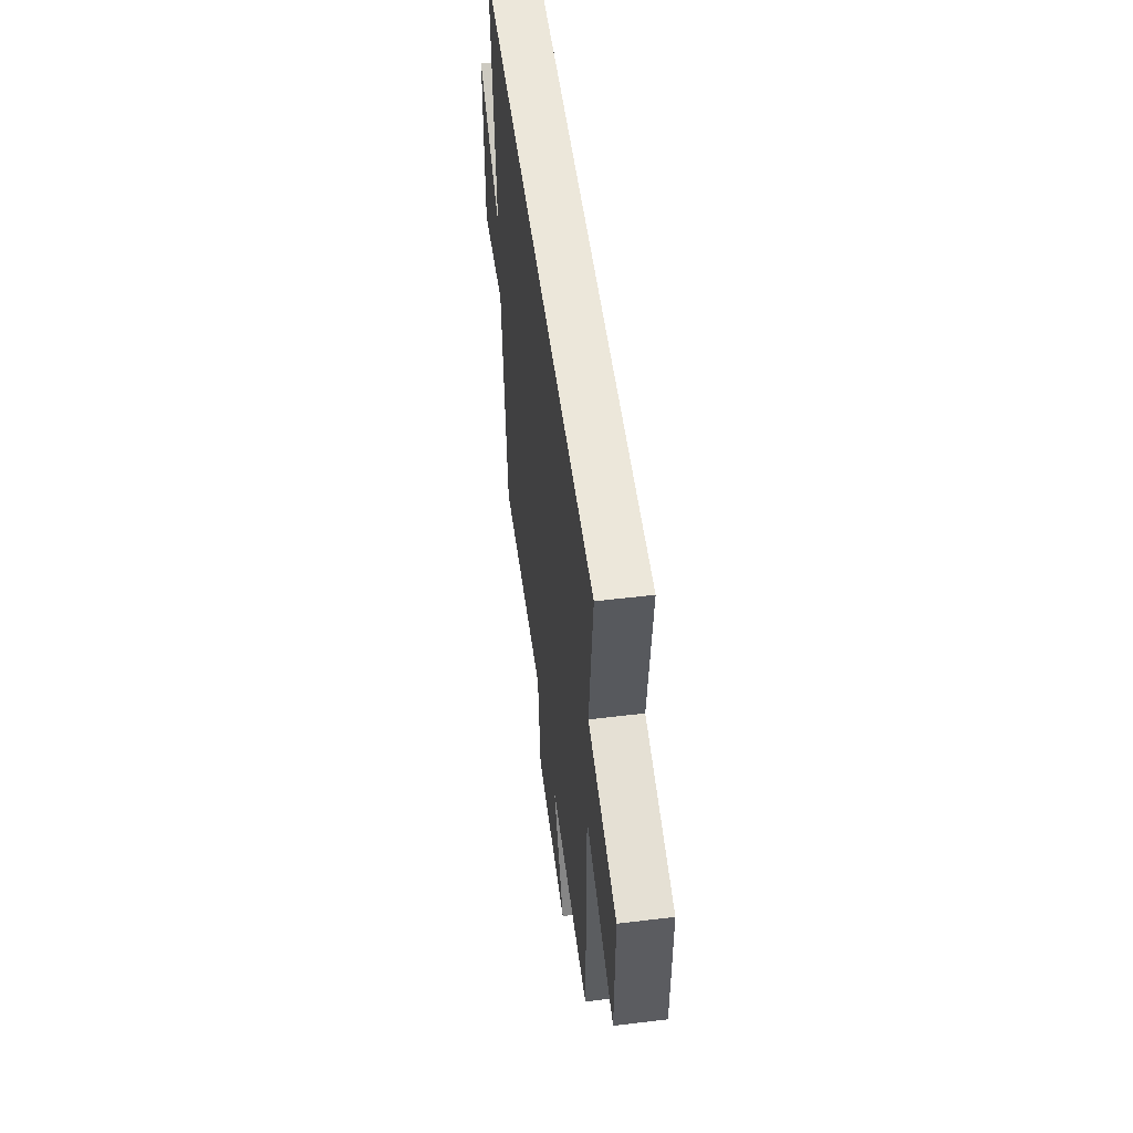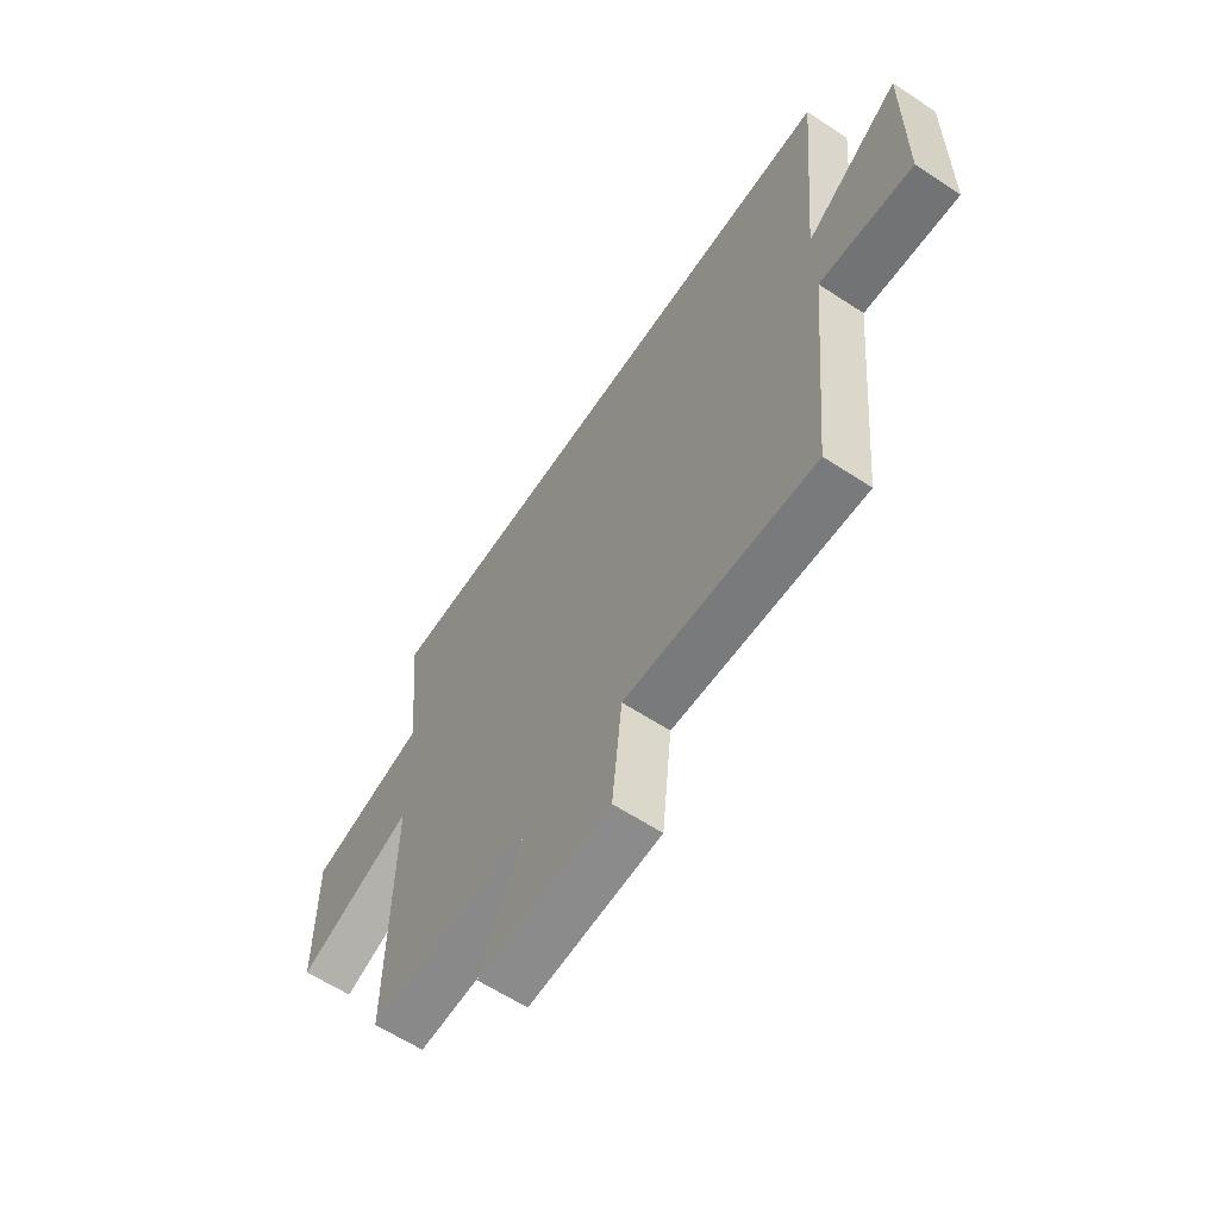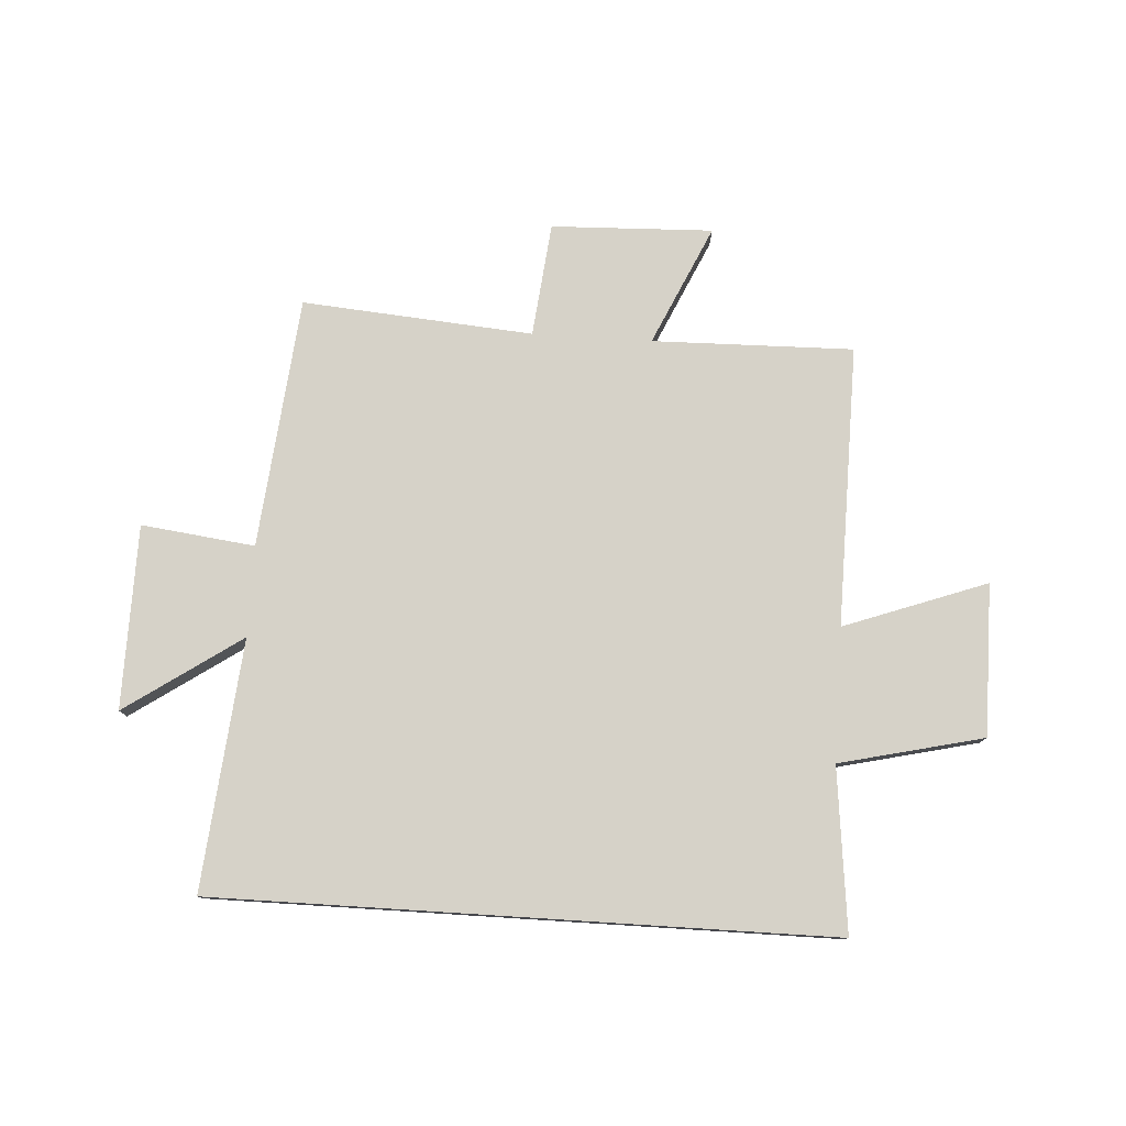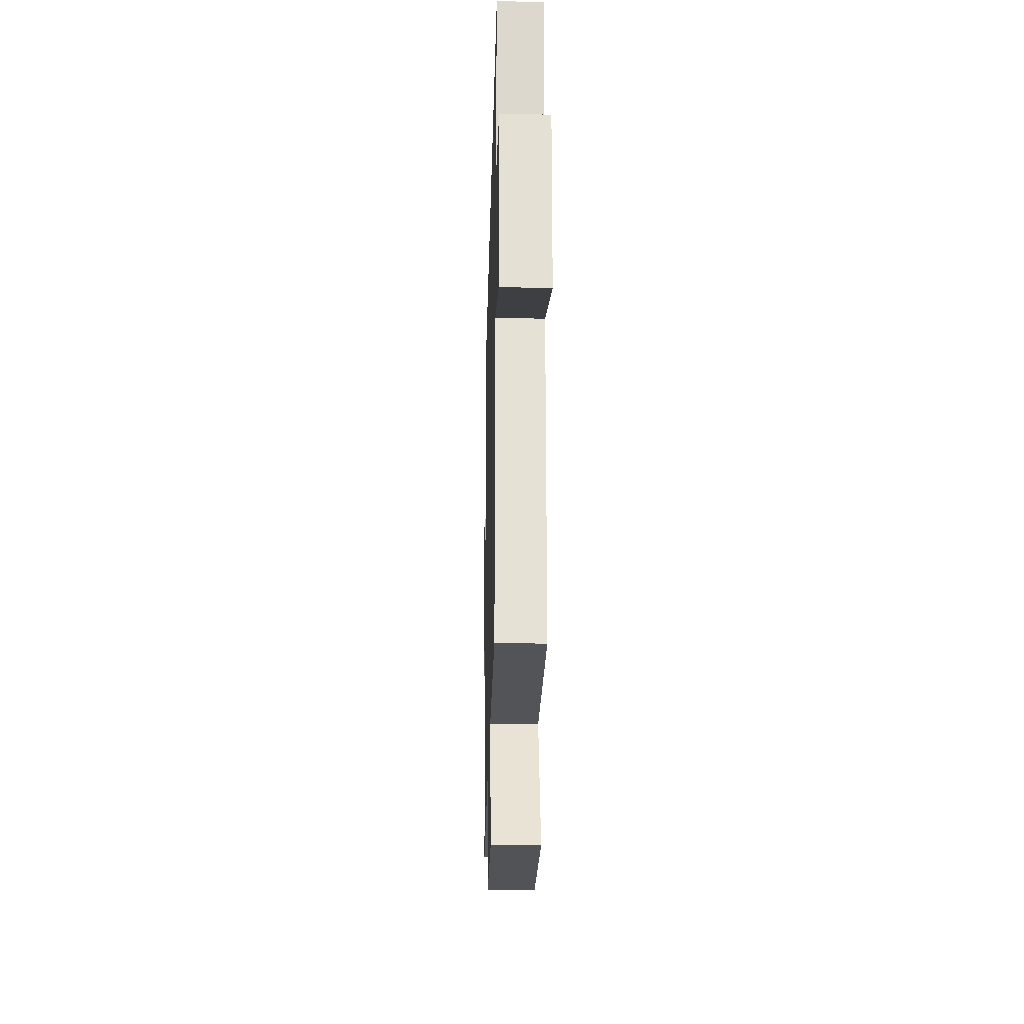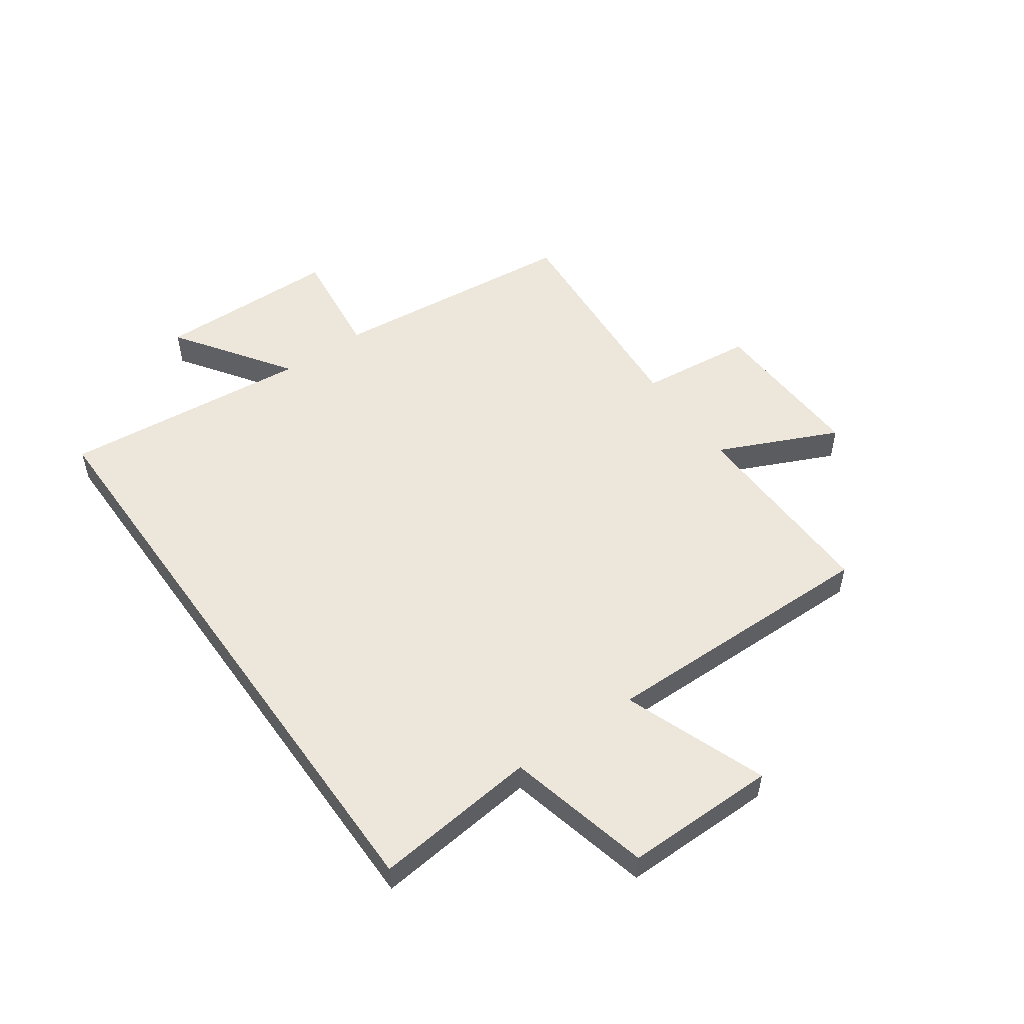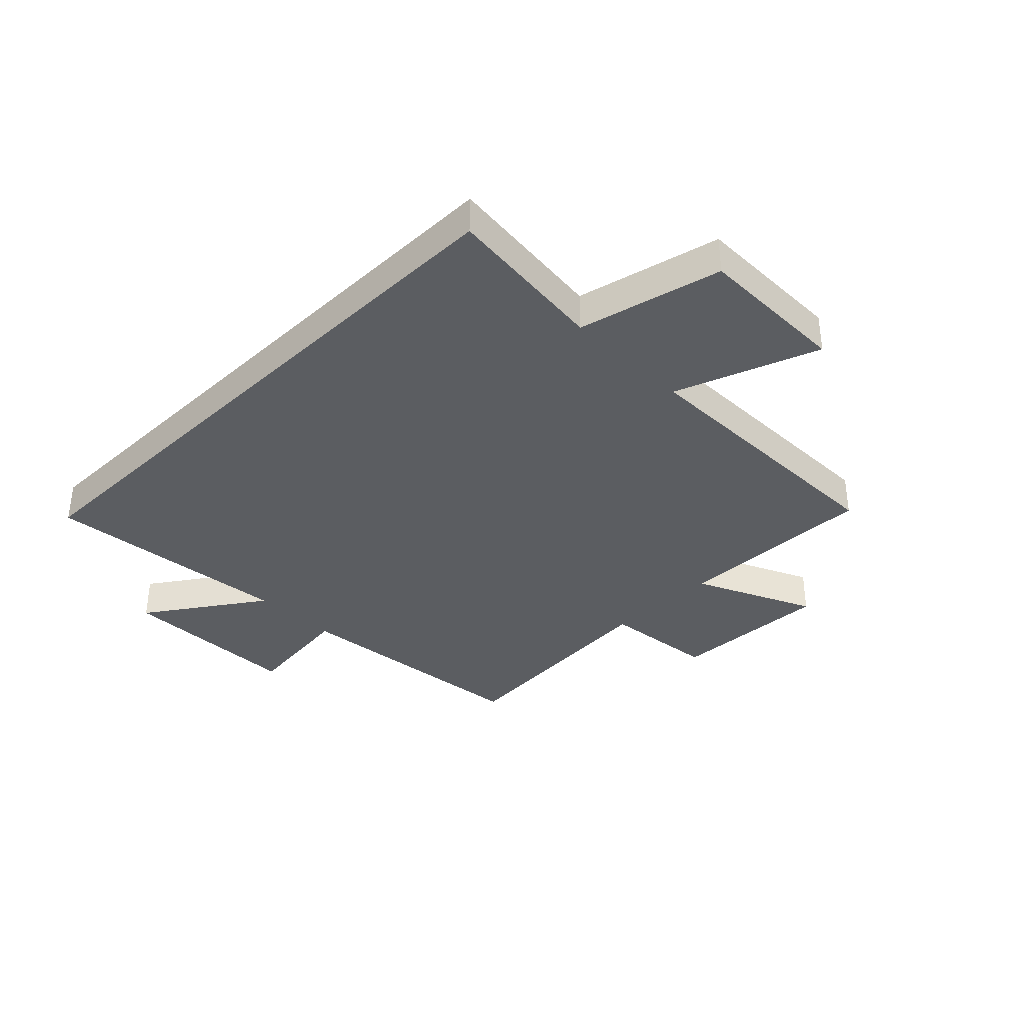
<metadata>
{"format":"obj","ext":"obj","renderer":"f3d","projection":"perspective","resolution":1024,"background":"white","views":[{"elev":52.8,"azim":82.6,"up":"+Z"},{"elev":-62.1,"azim":-123.7,"up":"+Z"},{"elev":78.2,"azim":3.6,"up":"+Y"},{"elev":-23.9,"azim":88.6,"up":"+Z"},{"elev":52.3,"azim":54.7,"up":"+Y"},{"elev":-36.1,"azim":44.8,"up":"+Y"}]}
</metadata>
<code>
v -0.457 0.07 -0.532
v -0.5 0.07 -0.094
v -0.698 0.07 -0.118
v -0.702 0.07 0.202
v -0.5 0.07 0.064
v -0.541 0.07 0.5
v 0.532 0.07 0.5
v 0.5 0.07 0.215
v 0.751 0.07 0.156
v 0.749 0.07 -0.108
v 0.5 0.07 -0.017
v 0.505 0.07 -0.507
v 0.154 0.07 -0.5
v 0.249 0.07 -0.709
v -0.033 0.07 -0.699
v -0.054 0.07 -0.5
v -0.457 0 -0.532
v -0.5 0 -0.094
v -0.698 0 -0.118
v -0.702 0 0.202
v -0.5 0 0.064
v -0.541 0 0.5
v 0.532 0 0.5
v 0.5 0 0.215
v 0.751 0 0.156
v 0.749 0 -0.108
v 0.5 0 -0.017
v 0.505 0 -0.507
v 0.154 0 -0.5
v 0.249 0 -0.709
v -0.033 0 -0.699
v -0.054 0 -0.5
f 13 14 15 16
f 11 12 13
f 11 13 16
f 8 9 10 11
f 16 1 2
f 11 16 2
f 8 11 2
f 5 6 7 8
f 2 3 4 5
f 2 5 8
f 32 31 30 29
f 29 28 27
f 32 29 27
f 27 26 25 24
f 18 17 32
f 18 32 27
f 18 27 24
f 24 23 22 21
f 21 20 19 18
f 24 21 18
f 1 17 18 2
f 2 18 19 3
f 3 19 20 4
f 4 20 21 5
f 5 21 22 6
f 6 22 23 7
f 7 23 24 8
f 8 24 25 9
f 9 25 26 10
f 10 26 27 11
f 11 27 28 12
f 12 28 29 13
f 13 29 30 14
f 14 30 31 15
f 15 31 32 16
f 16 32 17 1

</code>
